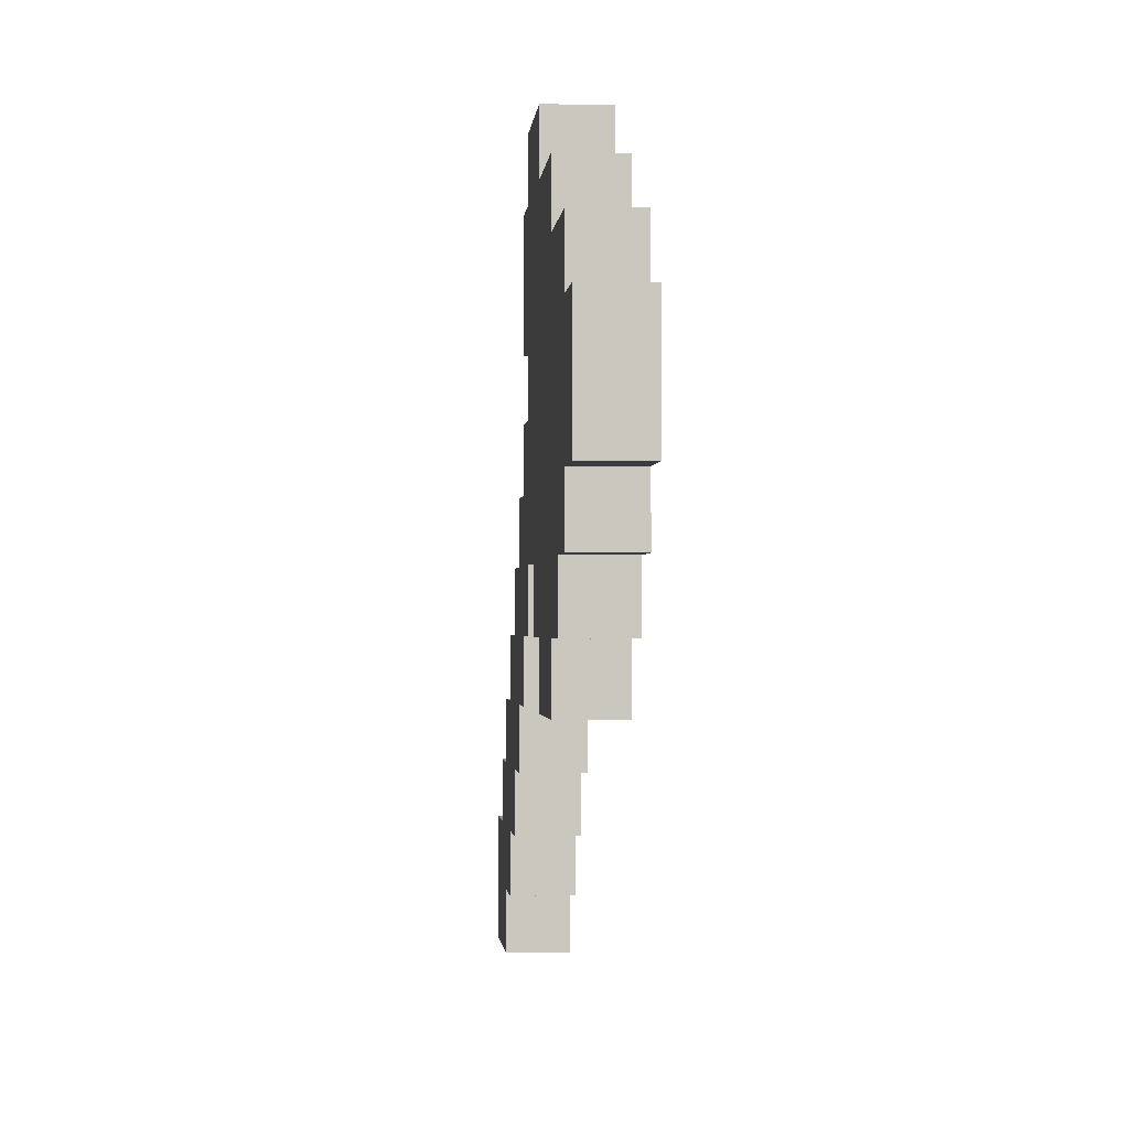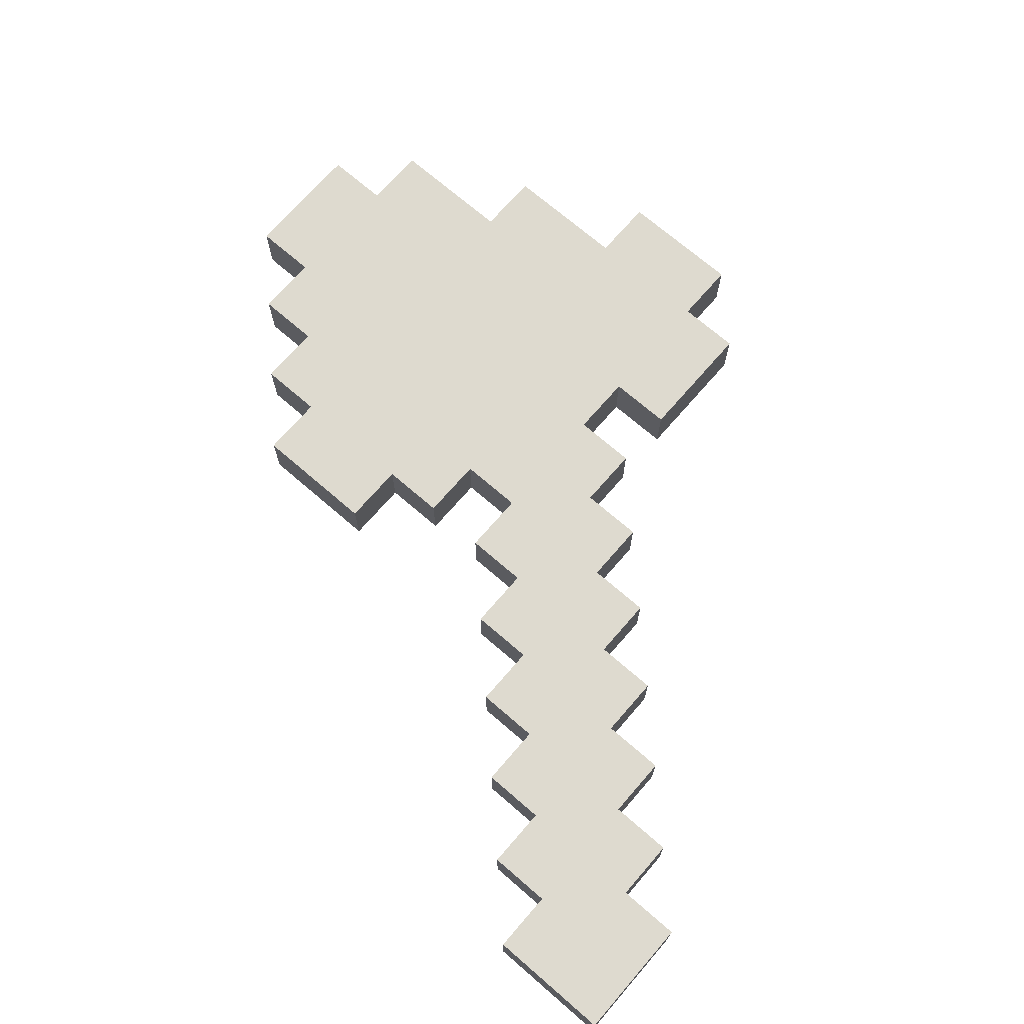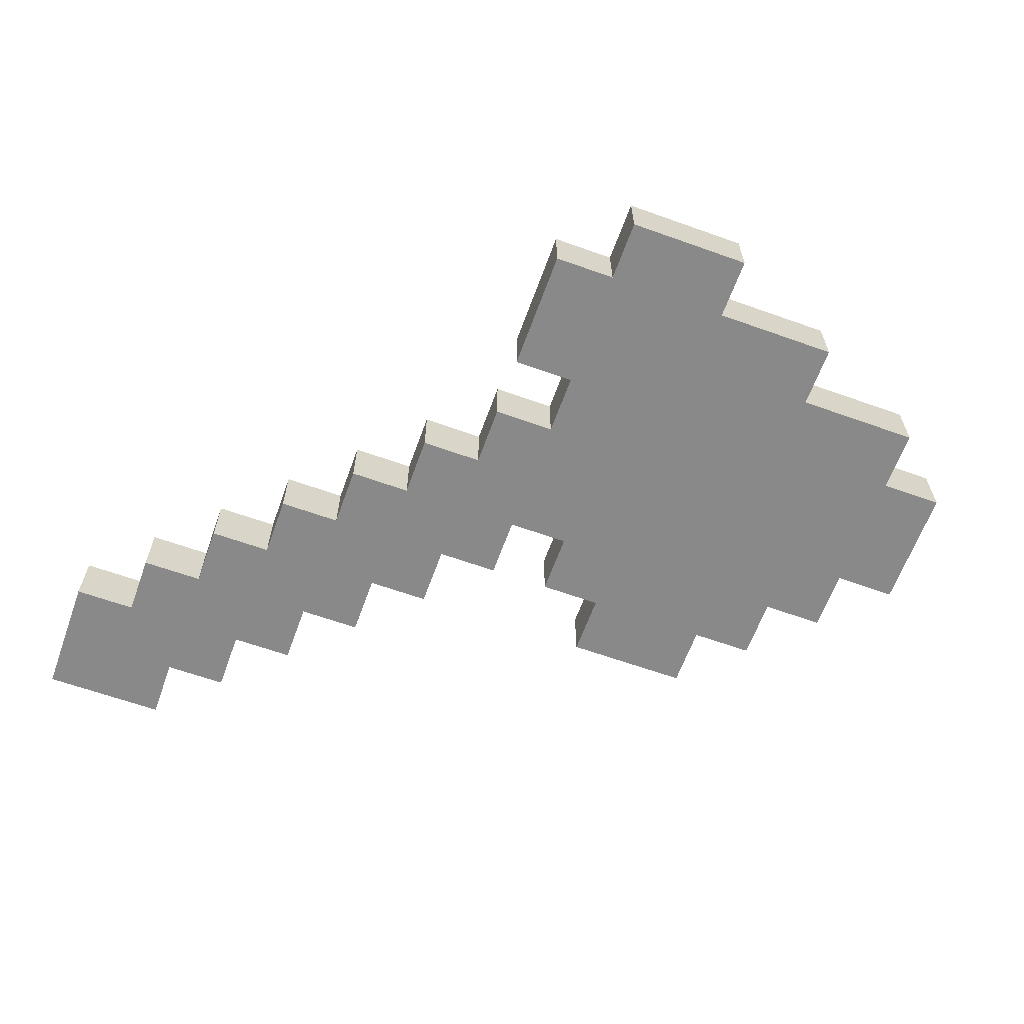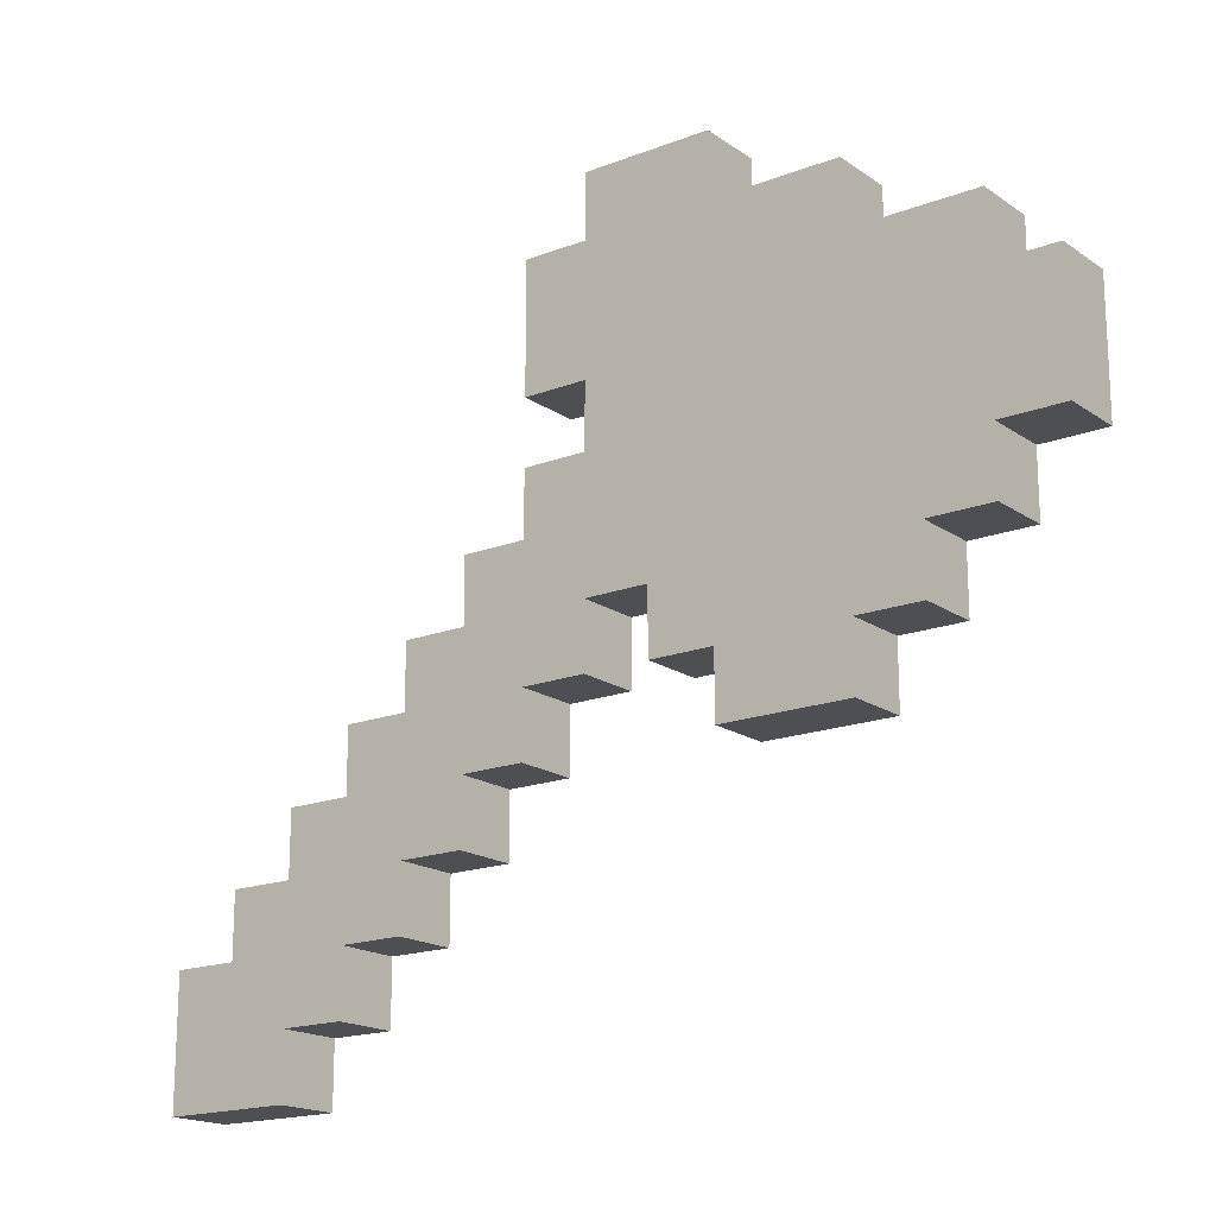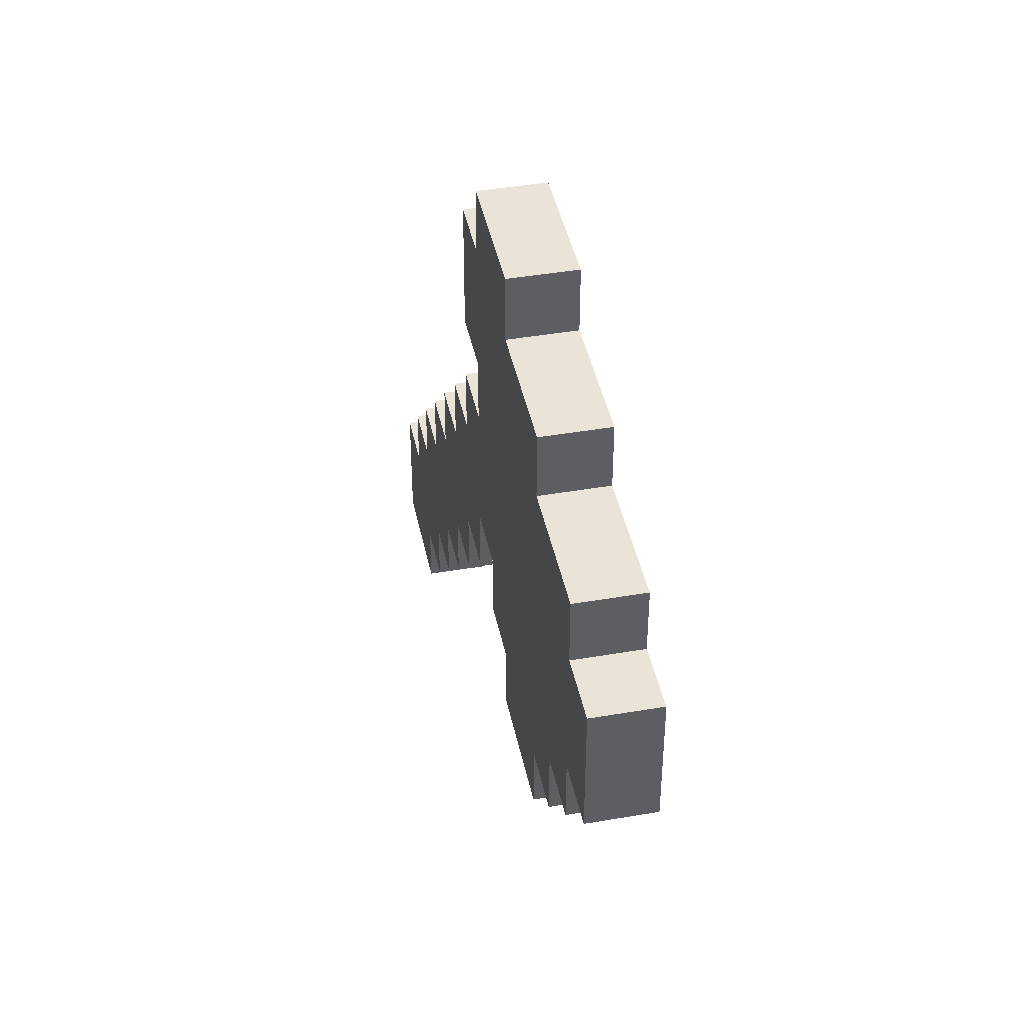
<metadata>
{"format":"obj","ext":"obj","renderer":"f3d","projection":"perspective","resolution":1024,"background":"white","views":[{"elev":-1.3,"azim":-94.8,"up":"+Y"},{"elev":71.0,"azim":40.9,"up":"+Z"},{"elev":-63.1,"azim":160.1,"up":"+Z"},{"elev":-17.8,"azim":-142.9,"up":"+Y"},{"elev":42.8,"azim":-101.6,"up":"+Y"}]}
</metadata>
<code>
o
v -0.7 0.3 0.1
v -0.7 0.3 0
v -0.7 0.5 0.1
v -0.7 0.5 0
v -0.6 0.2 0.1
v -0.6 0.2 0
v -0.6 0.3 0.1
v -0.6 0.3 0
v -0.6 0.5 0.1
v -0.6 0.5 0
v -0.6 0.6 0.1
v -0.6 0.6 0
v -0.5 0.1 0.1
v -0.5 0.1 0
v -0.5 0.2 0.1
v -0.5 0.2 0
v -0.4 0 0.1
v -0.4 0 0
v -0.4 0.1 0.1
v -0.4 0.1 0
v -0.4 0.6 0.1
v -0.4 0.6 0
v -0.4 0.7 0.1
v -0.4 0.7 0
v -0.2 0.7 0.1
v -0.2 0.7 0
v -0.2 0.8 0.1
v -0.2 0.8 0
v 0 0.1 0.1
v 0 0.1 0
v 0 0.2 0.1
v 0 0.2 0
v 0.1 0 0.1
v 0.1 0 0
v 0.1 0.1 0.1
v 0.1 0.1 0
v 0.2 -0.1 0.1
v 0.2 -0.1 0
v 0.2 0 0.1
v 0.2 0 0
v 0.3 -0.2 0.1
v 0.3 -0.2 0
v 0.3 -0.1 0.1
v 0.3 -0.1 0
v 0.4 -0.3 0.1
v 0.4 -0.3 0
v 0.4 -0.2 0.1
v 0.4 -0.2 0
v 0.5 -0.4 0.1
v 0.5 -0.4 0
v 0.5 -0.3 0.1
v 0.5 -0.3 0
v -0.2 0 0.1
v -0.2 0 0
v -0.2 0.1 0.1
v -0.2 0.1 0
v -0.1 0.1 0.1
v -0.1 0.1 0
v -0.1 0.2 0.1
v -0.1 0.2 0
v 0 0.4 0.1
v 0 0.4 0
v 0 0.5 0.1
v 0 0.5 0
v 0 0.7 0.1
v 0 0.7 0
v 0 0.8 0.1
v 0 0.8 0
v 0.1 0.3 0.1
v 0.1 0.3 0
v 0.1 0.4 0.1
v 0.1 0.4 0
v 0.1 0.5 0.1
v 0.1 0.5 0
v 0.1 0.7 0.1
v 0.1 0.7 0
v 0.2 0.2 0.1
v 0.2 0.2 0
v 0.2 0.3 0.1
v 0.2 0.3 0
v 0.3 0.1 0.1
v 0.3 0.1 0
v 0.3 0.2 0.1
v 0.3 0.2 0
v 0.4 0 0.1
v 0.4 0 0
v 0.4 0.1 0.1
v 0.4 0.1 0
v 0.5 -0.1 0.1
v 0.5 -0.1 0
v 0.5 0 0.1
v 0.5 0 0
v 0.6 -0.2 0.1
v 0.6 -0.2 0
v 0.6 -0.1 0.1
v 0.6 -0.1 0
v 0.7 -0.4 0.1
v 0.7 -0.4 0
v 0.7 -0.3 0.1
v 0.7 -0.3 0
v 0.7 -0.2 0.1
v 0.7 -0.2 0
v -0.7 0.3 0.1
v -0.7 0.5 0.1
v -0.6 0.2 0.1
v -0.6 0.3 0.1
v -0.6 0.5 0.1
v -0.6 0.6 0.1
v -0.5 0.1 0.1
v -0.5 0.2 0.1
v -0.5 0.3 0.1
v -0.5 0.4 0.1
v -0.4 0 0.1
v -0.4 0.1 0.1
v -0.4 0.2 0.1
v -0.4 0.3 0.1
v -0.4 0.4 0.1
v -0.4 0.5 0.1
v -0.4 0.6 0.1
v -0.4 0.7 0.1
v -0.3 0.2 0.1
v -0.3 0.3 0.1
v -0.3 0.4 0.1
v -0.3 0.5 0.1
v -0.3 0.6 0.1
v -0.3 0.7 0.1
v -0.2 0 0.1
v -0.2 0.1 0.1
v -0.2 0.3 0.1
v -0.2 0.4 0.1
v -0.2 0.5 0.1
v -0.2 0.6 0.1
v -0.2 0.7 0.1
v -0.2 0.8 0.1
v -0.1 0.1 0.1
v -0.1 0.2 0.1
v -0.1 0.3 0.1
v -0.1 0.4 0.1
v -0.1 0.5 0.1
v -0.1 0.6 0.1
v 0 0.1 0.1
v 0 0.2 0.1
v 0 0.3 0.1
v 0 0.4 0.1
v 0 0.5 0.1
v 0 0.7 0.1
v 0 0.8 0.1
v 0.1 0 0.1
v 0.1 0.1 0.1
v 0.1 0.2 0.1
v 0.1 0.3 0.1
v 0.1 0.4 0.1
v 0.1 0.5 0.1
v 0.1 0.7 0.1
v 0.2 -0.1 0.1
v 0.2 0 0.1
v 0.2 0.1 0.1
v 0.2 0.2 0.1
v 0.2 0.3 0.1
v 0.3 -0.2 0.1
v 0.3 -0.1 0.1
v 0.3 0 0.1
v 0.3 0.1 0.1
v 0.3 0.2 0.1
v 0.4 -0.3 0.1
v 0.4 -0.2 0.1
v 0.4 -0.1 0.1
v 0.4 0 0.1
v 0.4 0.1 0.1
v 0.5 -0.4 0.1
v 0.5 -0.3 0.1
v 0.5 -0.2 0.1
v 0.5 -0.1 0.1
v 0.5 0 0.1
v 0.6 -0.4 0.1
v 0.6 -0.3 0.1
v 0.6 -0.2 0.1
v 0.6 -0.1 0.1
v 0.7 -0.4 0.1
v 0.7 -0.3 0.1
v 0.7 -0.2 0.1
v -0.7 0.3 0
v -0.7 0.5 0
v -0.6 0.2 0
v -0.6 0.3 0
v -0.6 0.5 0
v -0.6 0.6 0
v -0.5 0.1 0
v -0.5 0.2 0
v -0.5 0.3 0
v -0.5 0.4 0
v -0.4 0 0
v -0.4 0.1 0
v -0.4 0.2 0
v -0.4 0.3 0
v -0.4 0.4 0
v -0.4 0.5 0
v -0.4 0.6 0
v -0.4 0.7 0
v -0.3 0.2 0
v -0.3 0.3 0
v -0.3 0.4 0
v -0.3 0.5 0
v -0.3 0.6 0
v -0.3 0.7 0
v -0.2 0 0
v -0.2 0.1 0
v -0.2 0.3 0
v -0.2 0.4 0
v -0.2 0.5 0
v -0.2 0.6 0
v -0.2 0.7 0
v -0.2 0.8 0
v -0.1 0.1 0
v -0.1 0.2 0
v -0.1 0.3 0
v -0.1 0.4 0
v -0.1 0.5 0
v -0.1 0.6 0
v 0 0.1 0
v 0 0.2 0
v 0 0.3 0
v 0 0.4 0
v 0 0.5 0
v 0 0.7 0
v 0 0.8 0
v 0.1 0 0
v 0.1 0.1 0
v 0.1 0.2 0
v 0.1 0.3 0
v 0.1 0.4 0
v 0.1 0.5 0
v 0.1 0.7 0
v 0.2 -0.1 0
v 0.2 0 0
v 0.2 0.1 0
v 0.2 0.2 0
v 0.2 0.3 0
v 0.3 -0.2 0
v 0.3 -0.1 0
v 0.3 0 0
v 0.3 0.1 0
v 0.3 0.2 0
v 0.4 -0.3 0
v 0.4 -0.2 0
v 0.4 -0.1 0
v 0.4 0 0
v 0.4 0.1 0
v 0.5 -0.4 0
v 0.5 -0.3 0
v 0.5 -0.2 0
v 0.5 -0.1 0
v 0.5 0 0
v 0.6 -0.4 0
v 0.6 -0.3 0
v 0.6 -0.2 0
v 0.6 -0.1 0
v 0.7 -0.4 0
v 0.7 -0.3 0
v 0.7 -0.2 0
v 0.5 -0.4 0.1
v 0.6 -0.4 0.1
v 0.7 -0.4 0.1
v 0.5 -0.4 0
v 0.6 -0.4 0
v 0.7 -0.4 0
v 0.4 -0.3 0.1
v 0.5 -0.3 0.1
v 0.4 -0.3 0
v 0.5 -0.3 0
v 0.3 -0.2 0.1
v 0.4 -0.2 0.1
v 0.3 -0.2 0
v 0.4 -0.2 0
v 0.2 -0.1 0.1
v 0.3 -0.1 0.1
v 0.2 -0.1 0
v 0.3 -0.1 0
v -0.4 0 0.1
v -0.2 0 0.1
v 0.1 0 0.1
v 0.2 0 0.1
v -0.4 0 0
v -0.2 0 0
v 0.1 0 0
v 0.2 0 0
v -0.5 0.1 0.1
v -0.4 0.1 0.1
v -0.2 0.1 0.1
v -0.1 0.1 0.1
v 0 0.1 0.1
v 0.1 0.1 0.1
v -0.5 0.1 0
v -0.4 0.1 0
v -0.2 0.1 0
v -0.1 0.1 0
v 0 0.1 0
v 0.1 0.1 0
v -0.6 0.2 0.1
v -0.5 0.2 0.1
v -0.1 0.2 0.1
v 0 0.2 0.1
v -0.6 0.2 0
v -0.5 0.2 0
v -0.1 0.2 0
v 0 0.2 0
v -0.7 0.3 0.1
v -0.6 0.3 0.1
v -0.7 0.3 0
v -0.6 0.3 0
v 0 0.5 0.1
v 0.1 0.5 0.1
v 0 0.5 0
v 0.1 0.5 0
v 0.6 -0.2 0.1
v 0.7 -0.2 0.1
v 0.6 -0.2 0
v 0.7 -0.2 0
v 0.5 -0.1 0.1
v 0.6 -0.1 0.1
v 0.5 -0.1 0
v 0.6 -0.1 0
v 0.4 0 0.1
v 0.5 0 0.1
v 0.4 0 0
v 0.5 0 0
v 0.3 0.1 0.1
v 0.4 0.1 0.1
v 0.3 0.1 0
v 0.4 0.1 0
v 0.2 0.2 0.1
v 0.3 0.2 0.1
v 0.2 0.2 0
v 0.3 0.2 0
v 0.1 0.3 0.1
v 0.2 0.3 0.1
v 0.1 0.3 0
v 0.2 0.3 0
v 0 0.4 0.1
v 0.1 0.4 0.1
v 0 0.4 0
v 0.1 0.4 0
v -0.7 0.5 0.1
v -0.6 0.5 0.1
v -0.7 0.5 0
v -0.6 0.5 0
v -0.6 0.6 0.1
v -0.4 0.6 0.1
v -0.6 0.6 0
v -0.4 0.6 0
v -0.4 0.7 0.1
v -0.3 0.7 0.1
v -0.2 0.7 0.1
v 0 0.7 0.1
v 0.1 0.7 0.1
v -0.4 0.7 0
v -0.3 0.7 0
v -0.2 0.7 0
v 0 0.7 0
v 0.1 0.7 0
v -0.2 0.8 0.1
v 0 0.8 0.1
v -0.2 0.8 0
v 0 0.8 0
f 3 2 1
f 4 2 3
f 7 6 5
f 8 6 7
f 11 10 9
f 12 10 11
f 15 14 13
f 16 14 15
f 19 18 17
f 20 18 19
f 23 22 21
f 24 22 23
f 27 26 25
f 28 26 27
f 31 30 29
f 32 30 31
f 35 34 33
f 36 34 35
f 39 38 37
f 40 38 39
f 43 42 41
f 44 42 43
f 47 46 45
f 48 46 47
f 51 50 49
f 52 50 51
f 53 54 55
f 55 54 56
f 57 58 59
f 59 58 60
f 61 62 63
f 63 62 64
f 65 66 67
f 67 66 68
f 69 70 71
f 71 70 72
f 73 74 75
f 75 74 76
f 77 78 79
f 79 78 80
f 81 82 83
f 83 82 84
f 85 86 87
f 87 86 88
f 89 90 91
f 91 90 92
f 93 94 95
f 95 94 96
f 97 98 99
f 99 98 100
f 99 100 101
f 101 100 102
f 106 104 103
f 107 104 106
f 110 106 105
f 111 107 106
f 111 106 110
f 112 107 111
f 114 110 109
f 115 111 110
f 115 110 114
f 116 112 111
f 116 111 115
f 117 107 112
f 117 112 116
f 118 108 107
f 118 107 117
f 119 108 118
f 121 117 116
f 121 116 115
f 121 115 114
f 121 118 117
f 122 118 121
f 123 118 122
f 124 119 118
f 124 118 123
f 125 120 119
f 125 119 124
f 126 120 125
f 127 114 113
f 128 121 114
f 128 114 127
f 128 122 121
f 129 123 122
f 129 122 128
f 130 124 123
f 130 123 129
f 131 125 124
f 131 124 130
f 132 126 125
f 132 125 131
f 133 126 132
f 135 129 128
f 136 129 135
f 137 130 129
f 137 129 136
f 138 131 130
f 138 130 137
f 139 132 131
f 139 131 138
f 140 133 132
f 140 132 139
f 142 137 136
f 143 138 137
f 143 137 142
f 144 139 138
f 144 138 143
f 145 140 139
f 145 139 144
f 146 134 133
f 146 140 145
f 146 133 140
f 147 134 146
f 149 142 141
f 150 143 142
f 150 142 149
f 151 144 143
f 151 143 150
f 152 144 151
f 153 146 145
f 154 146 153
f 156 149 148
f 157 150 149
f 157 149 156
f 158 151 150
f 158 150 157
f 159 151 158
f 161 156 155
f 162 157 156
f 162 156 161
f 163 158 157
f 163 157 162
f 164 158 163
f 166 161 160
f 167 162 161
f 167 161 166
f 168 163 162
f 168 162 167
f 169 163 168
f 171 166 165
f 172 167 166
f 172 166 171
f 173 168 167
f 173 167 172
f 174 168 173
f 175 171 170
f 176 172 171
f 176 171 175
f 177 173 172
f 177 172 176
f 178 173 177
f 179 176 175
f 180 177 176
f 180 176 179
f 181 177 180
f 182 183 185
f 185 183 186
f 184 185 189
f 185 186 190
f 189 185 190
f 190 186 191
f 188 189 193
f 189 190 194
f 193 189 194
f 190 191 195
f 194 190 195
f 191 186 196
f 195 191 196
f 186 187 197
f 196 186 197
f 197 187 198
f 195 196 200
f 194 195 200
f 193 194 200
f 196 197 200
f 200 197 201
f 201 197 202
f 197 198 203
f 202 197 203
f 198 199 204
f 203 198 204
f 204 199 205
f 192 193 206
f 193 200 207
f 206 193 207
f 200 201 207
f 201 202 208
f 207 201 208
f 202 203 209
f 208 202 209
f 203 204 210
f 209 203 210
f 204 205 211
f 210 204 211
f 211 205 212
f 207 208 214
f 214 208 215
f 208 209 216
f 215 208 216
f 209 210 217
f 216 209 217
f 210 211 218
f 217 210 218
f 211 212 219
f 218 211 219
f 215 216 221
f 216 217 222
f 221 216 222
f 217 218 223
f 222 217 223
f 218 219 224
f 223 218 224
f 212 213 225
f 224 219 225
f 219 212 225
f 225 213 226
f 220 221 228
f 221 222 229
f 228 221 229
f 222 223 230
f 229 222 230
f 230 223 231
f 224 225 232
f 232 225 233
f 227 228 235
f 228 229 236
f 235 228 236
f 229 230 237
f 236 229 237
f 237 230 238
f 234 235 240
f 235 236 241
f 240 235 241
f 236 237 242
f 241 236 242
f 242 237 243
f 239 240 245
f 240 241 246
f 245 240 246
f 241 242 247
f 246 241 247
f 247 242 248
f 244 245 250
f 245 246 251
f 250 245 251
f 246 247 252
f 251 246 252
f 252 247 253
f 249 250 254
f 250 251 255
f 254 250 255
f 251 252 256
f 255 251 256
f 256 252 257
f 254 255 258
f 255 256 259
f 258 255 259
f 259 256 260
f 264 262 261
f 265 263 262
f 265 262 264
f 266 263 265
f 269 268 267
f 270 268 269
f 273 272 271
f 274 272 273
f 277 276 275
f 278 276 277
f 283 280 279
f 284 280 283
f 285 282 281
f 286 282 285
f 293 288 287
f 294 288 293
f 295 290 289
f 296 290 295
f 297 292 291
f 298 292 297
f 303 300 299
f 304 300 303
f 305 302 301
f 306 302 305
f 309 308 307
f 310 308 309
f 313 312 311
f 314 312 313
f 315 316 317
f 317 316 318
f 319 320 321
f 321 320 322
f 323 324 325
f 325 324 326
f 327 328 329
f 329 328 330
f 331 332 333
f 333 332 334
f 335 336 337
f 337 336 338
f 339 340 341
f 341 340 342
f 343 344 345
f 345 344 346
f 347 348 349
f 349 348 350
f 351 352 356
f 352 353 357
f 356 352 357
f 357 353 358
f 354 355 359
f 359 355 360
f 361 362 363
f 363 362 364

</code>
